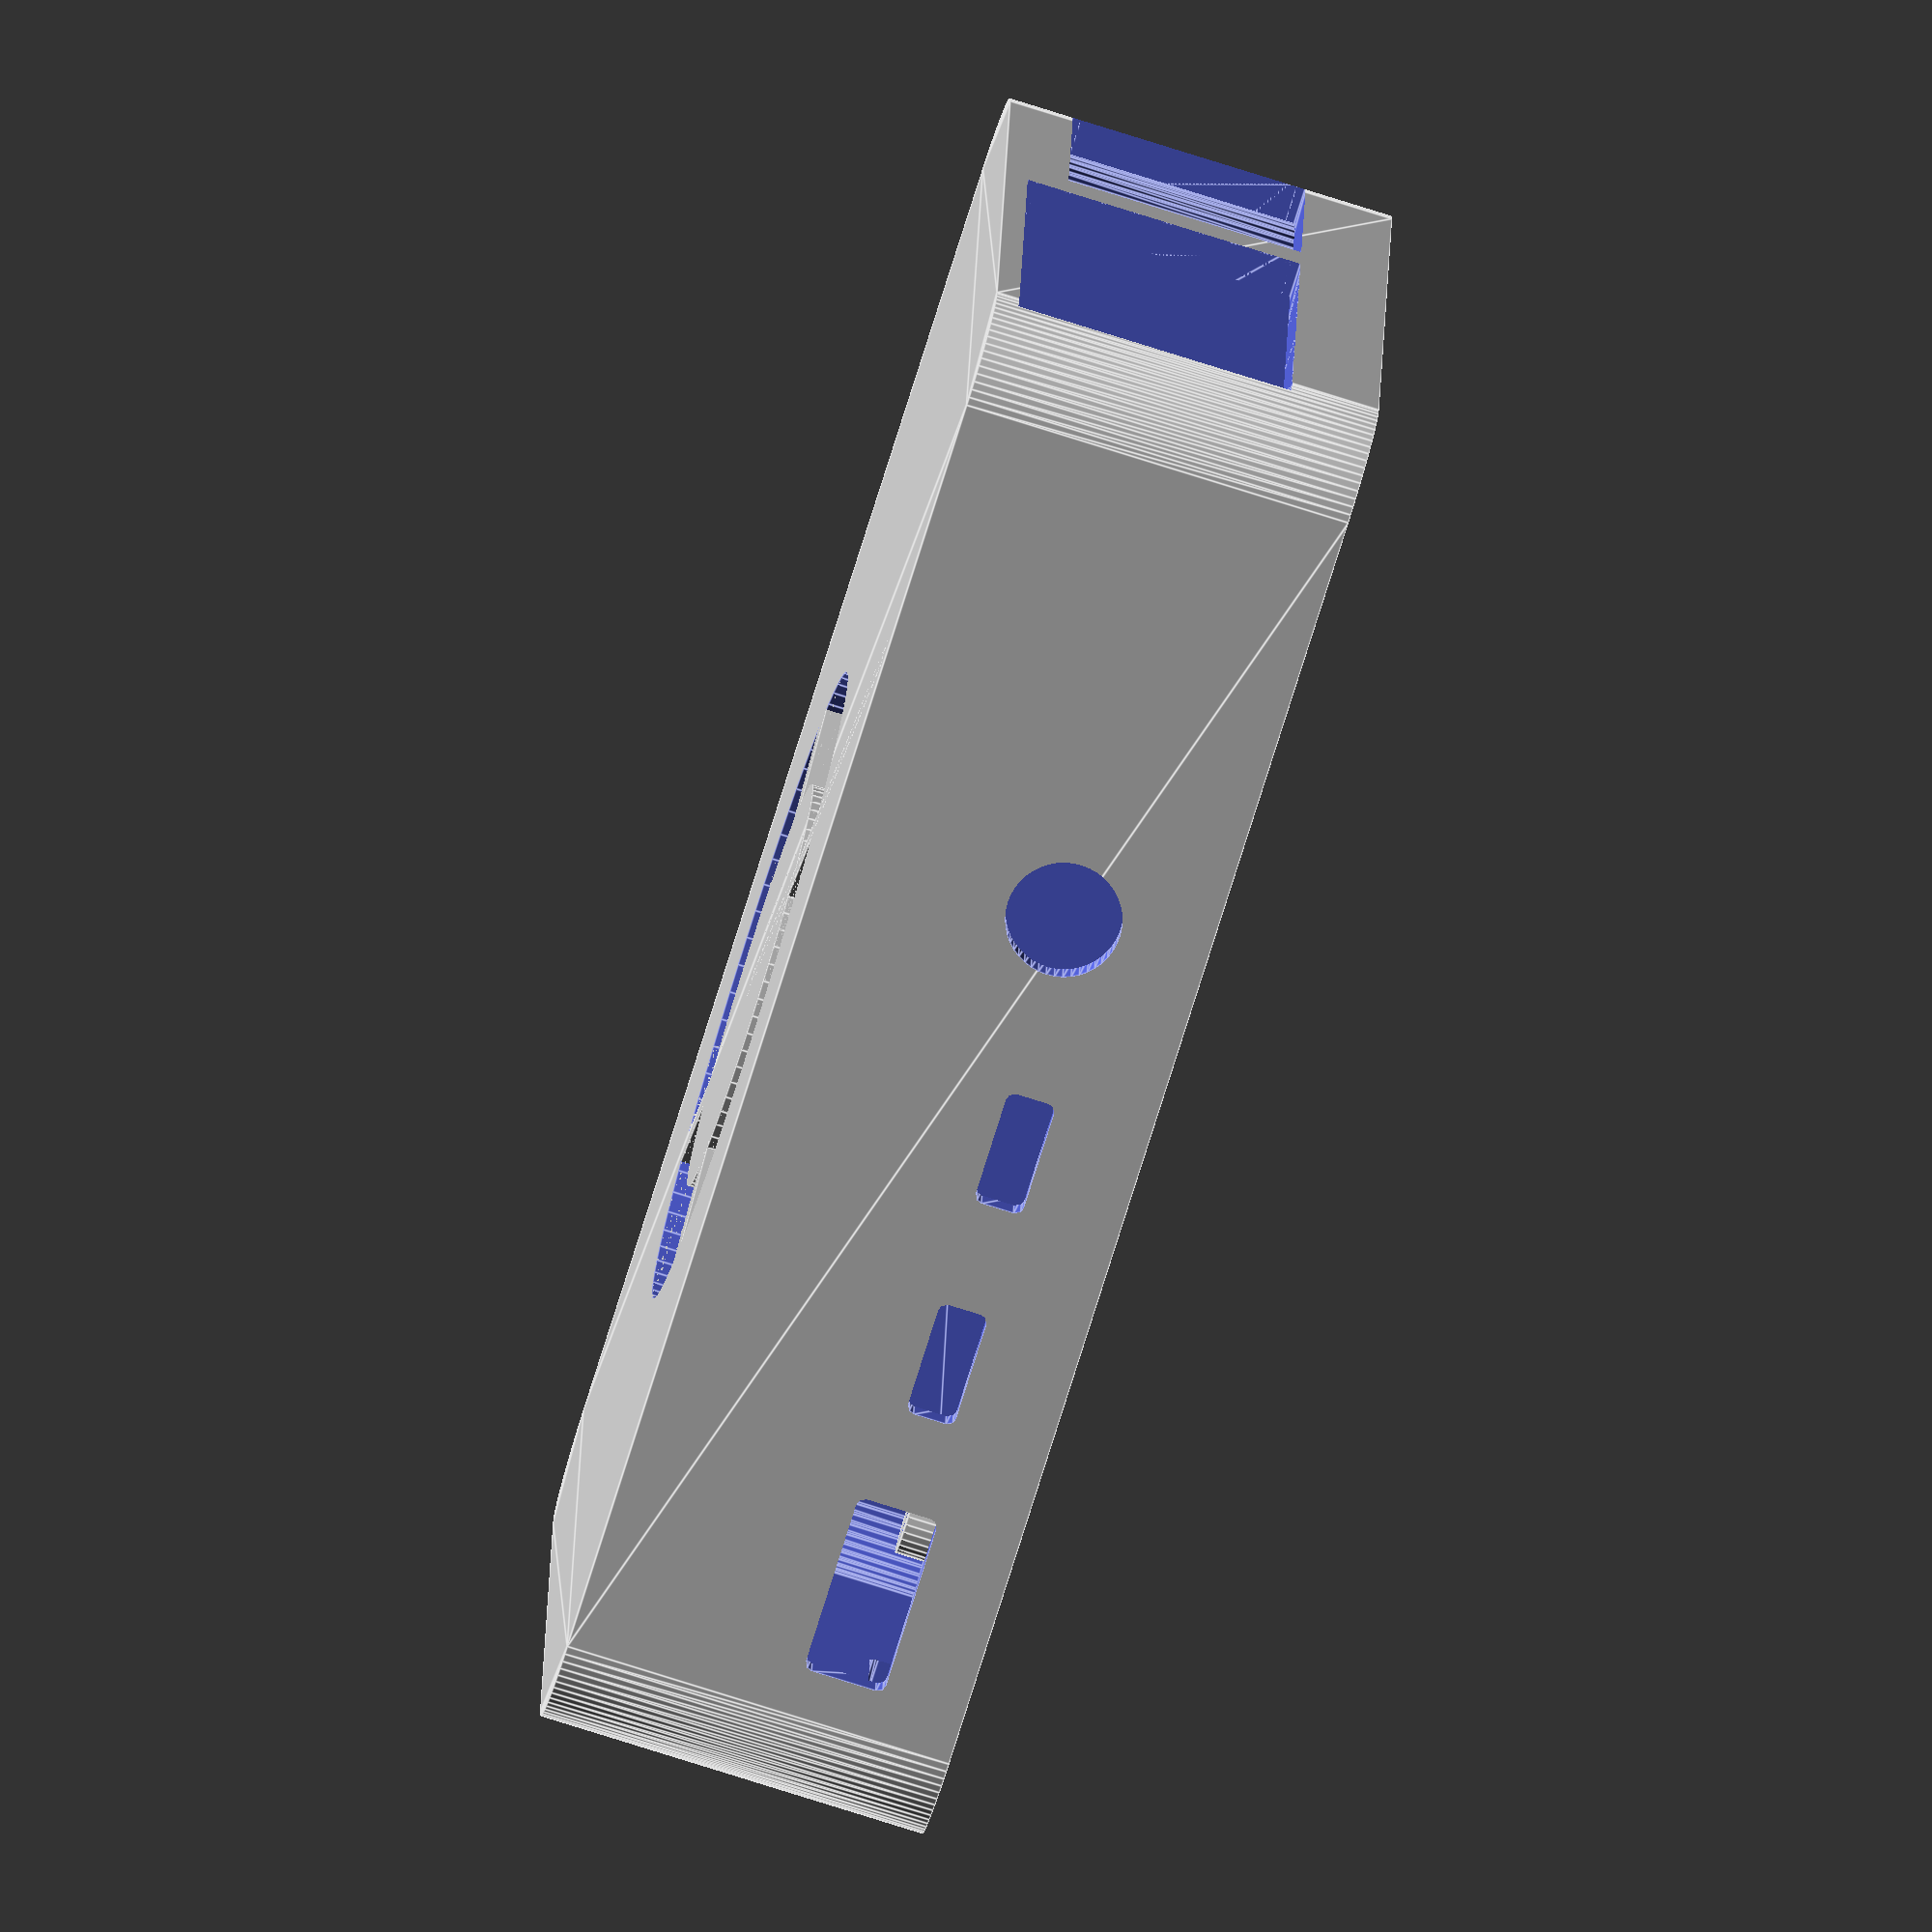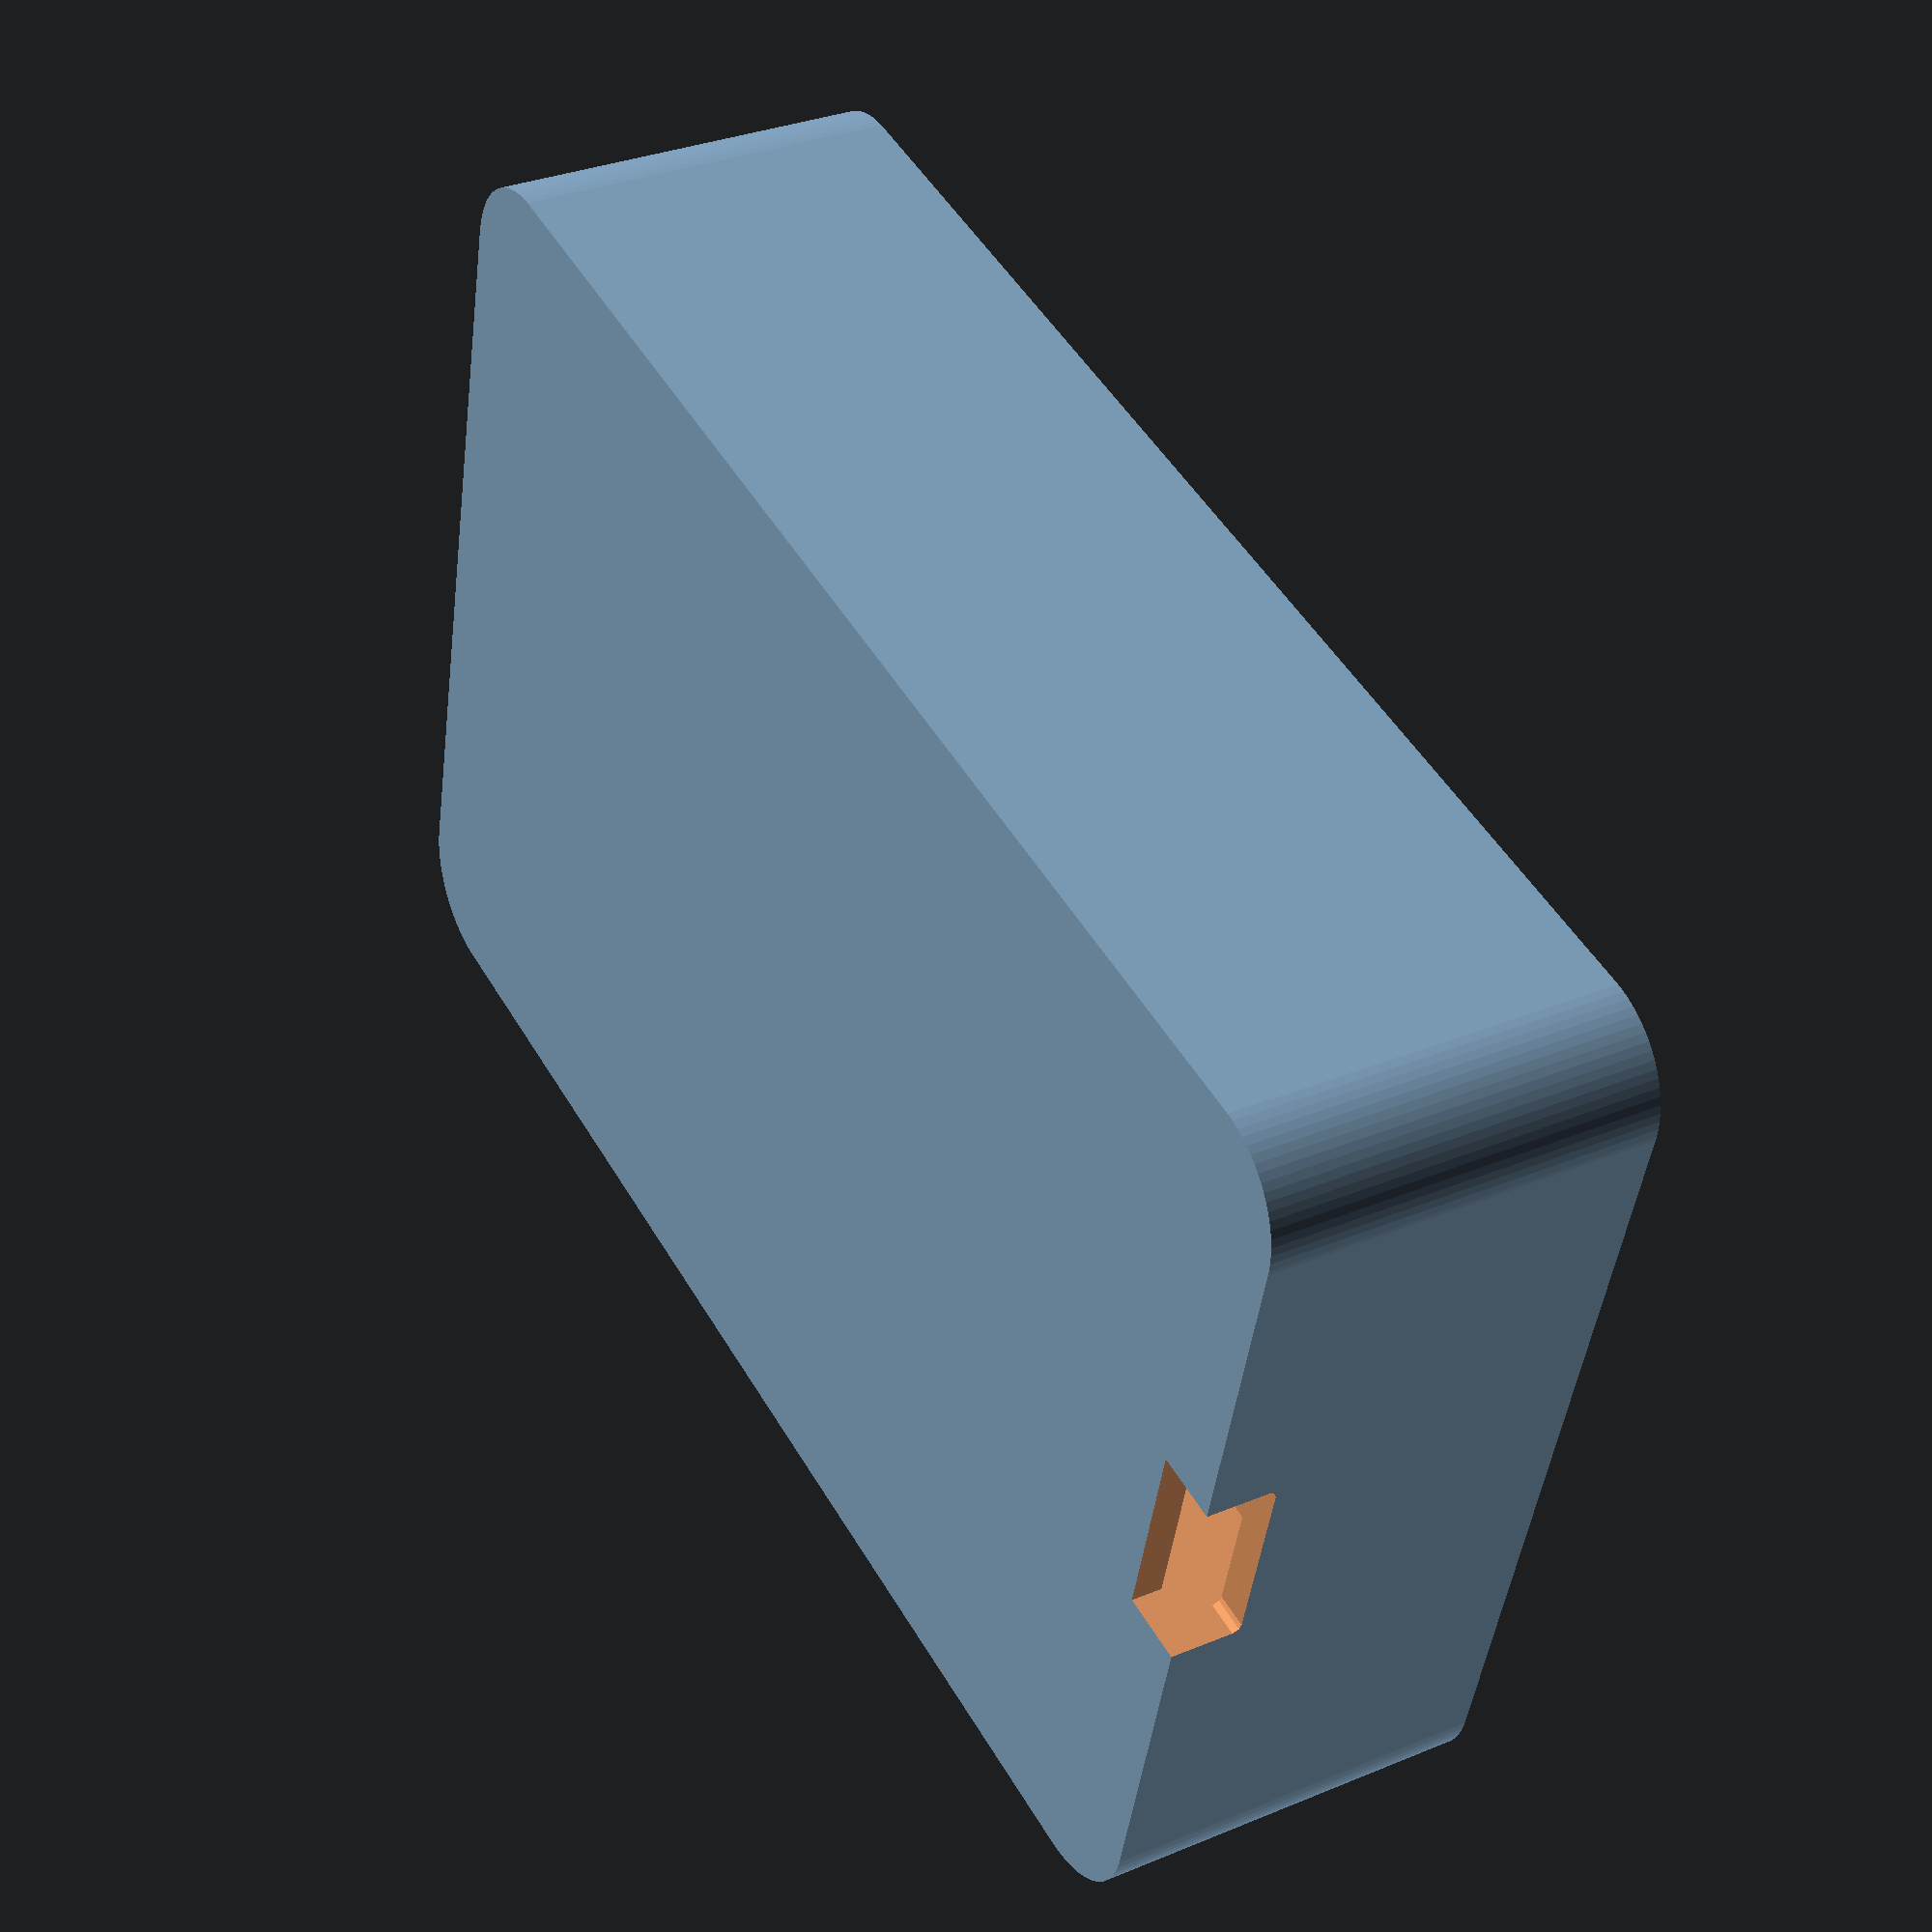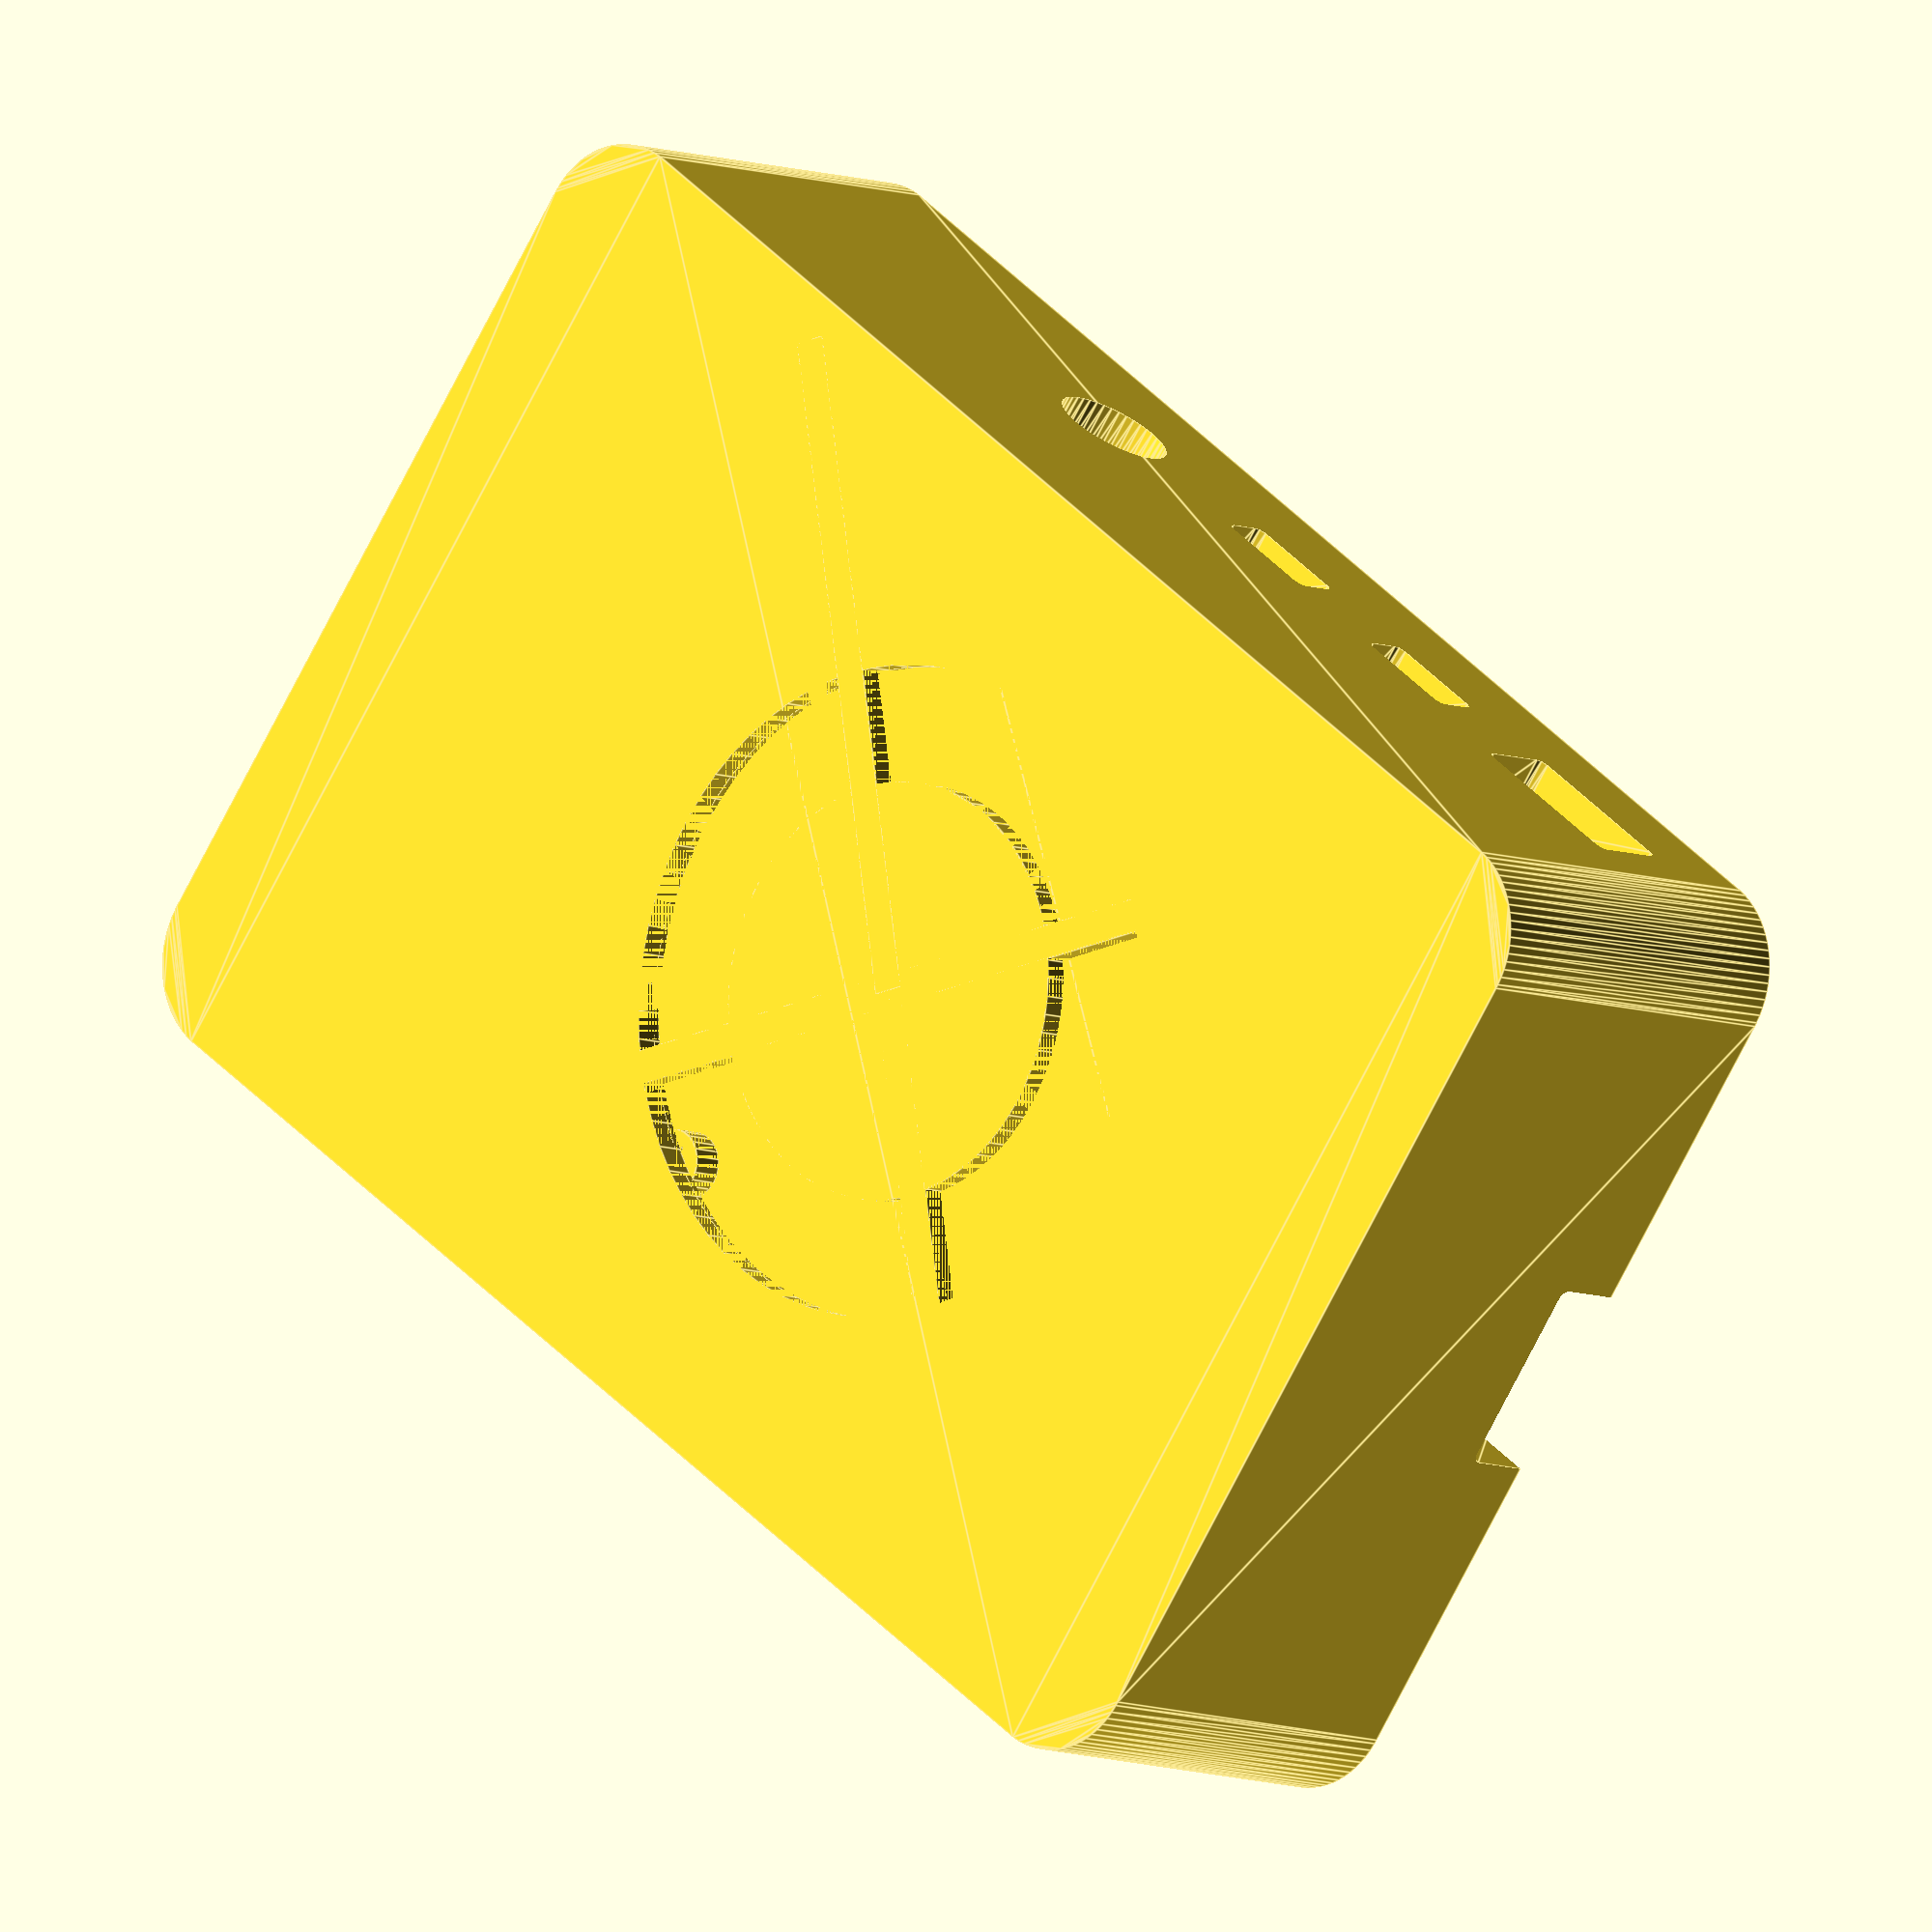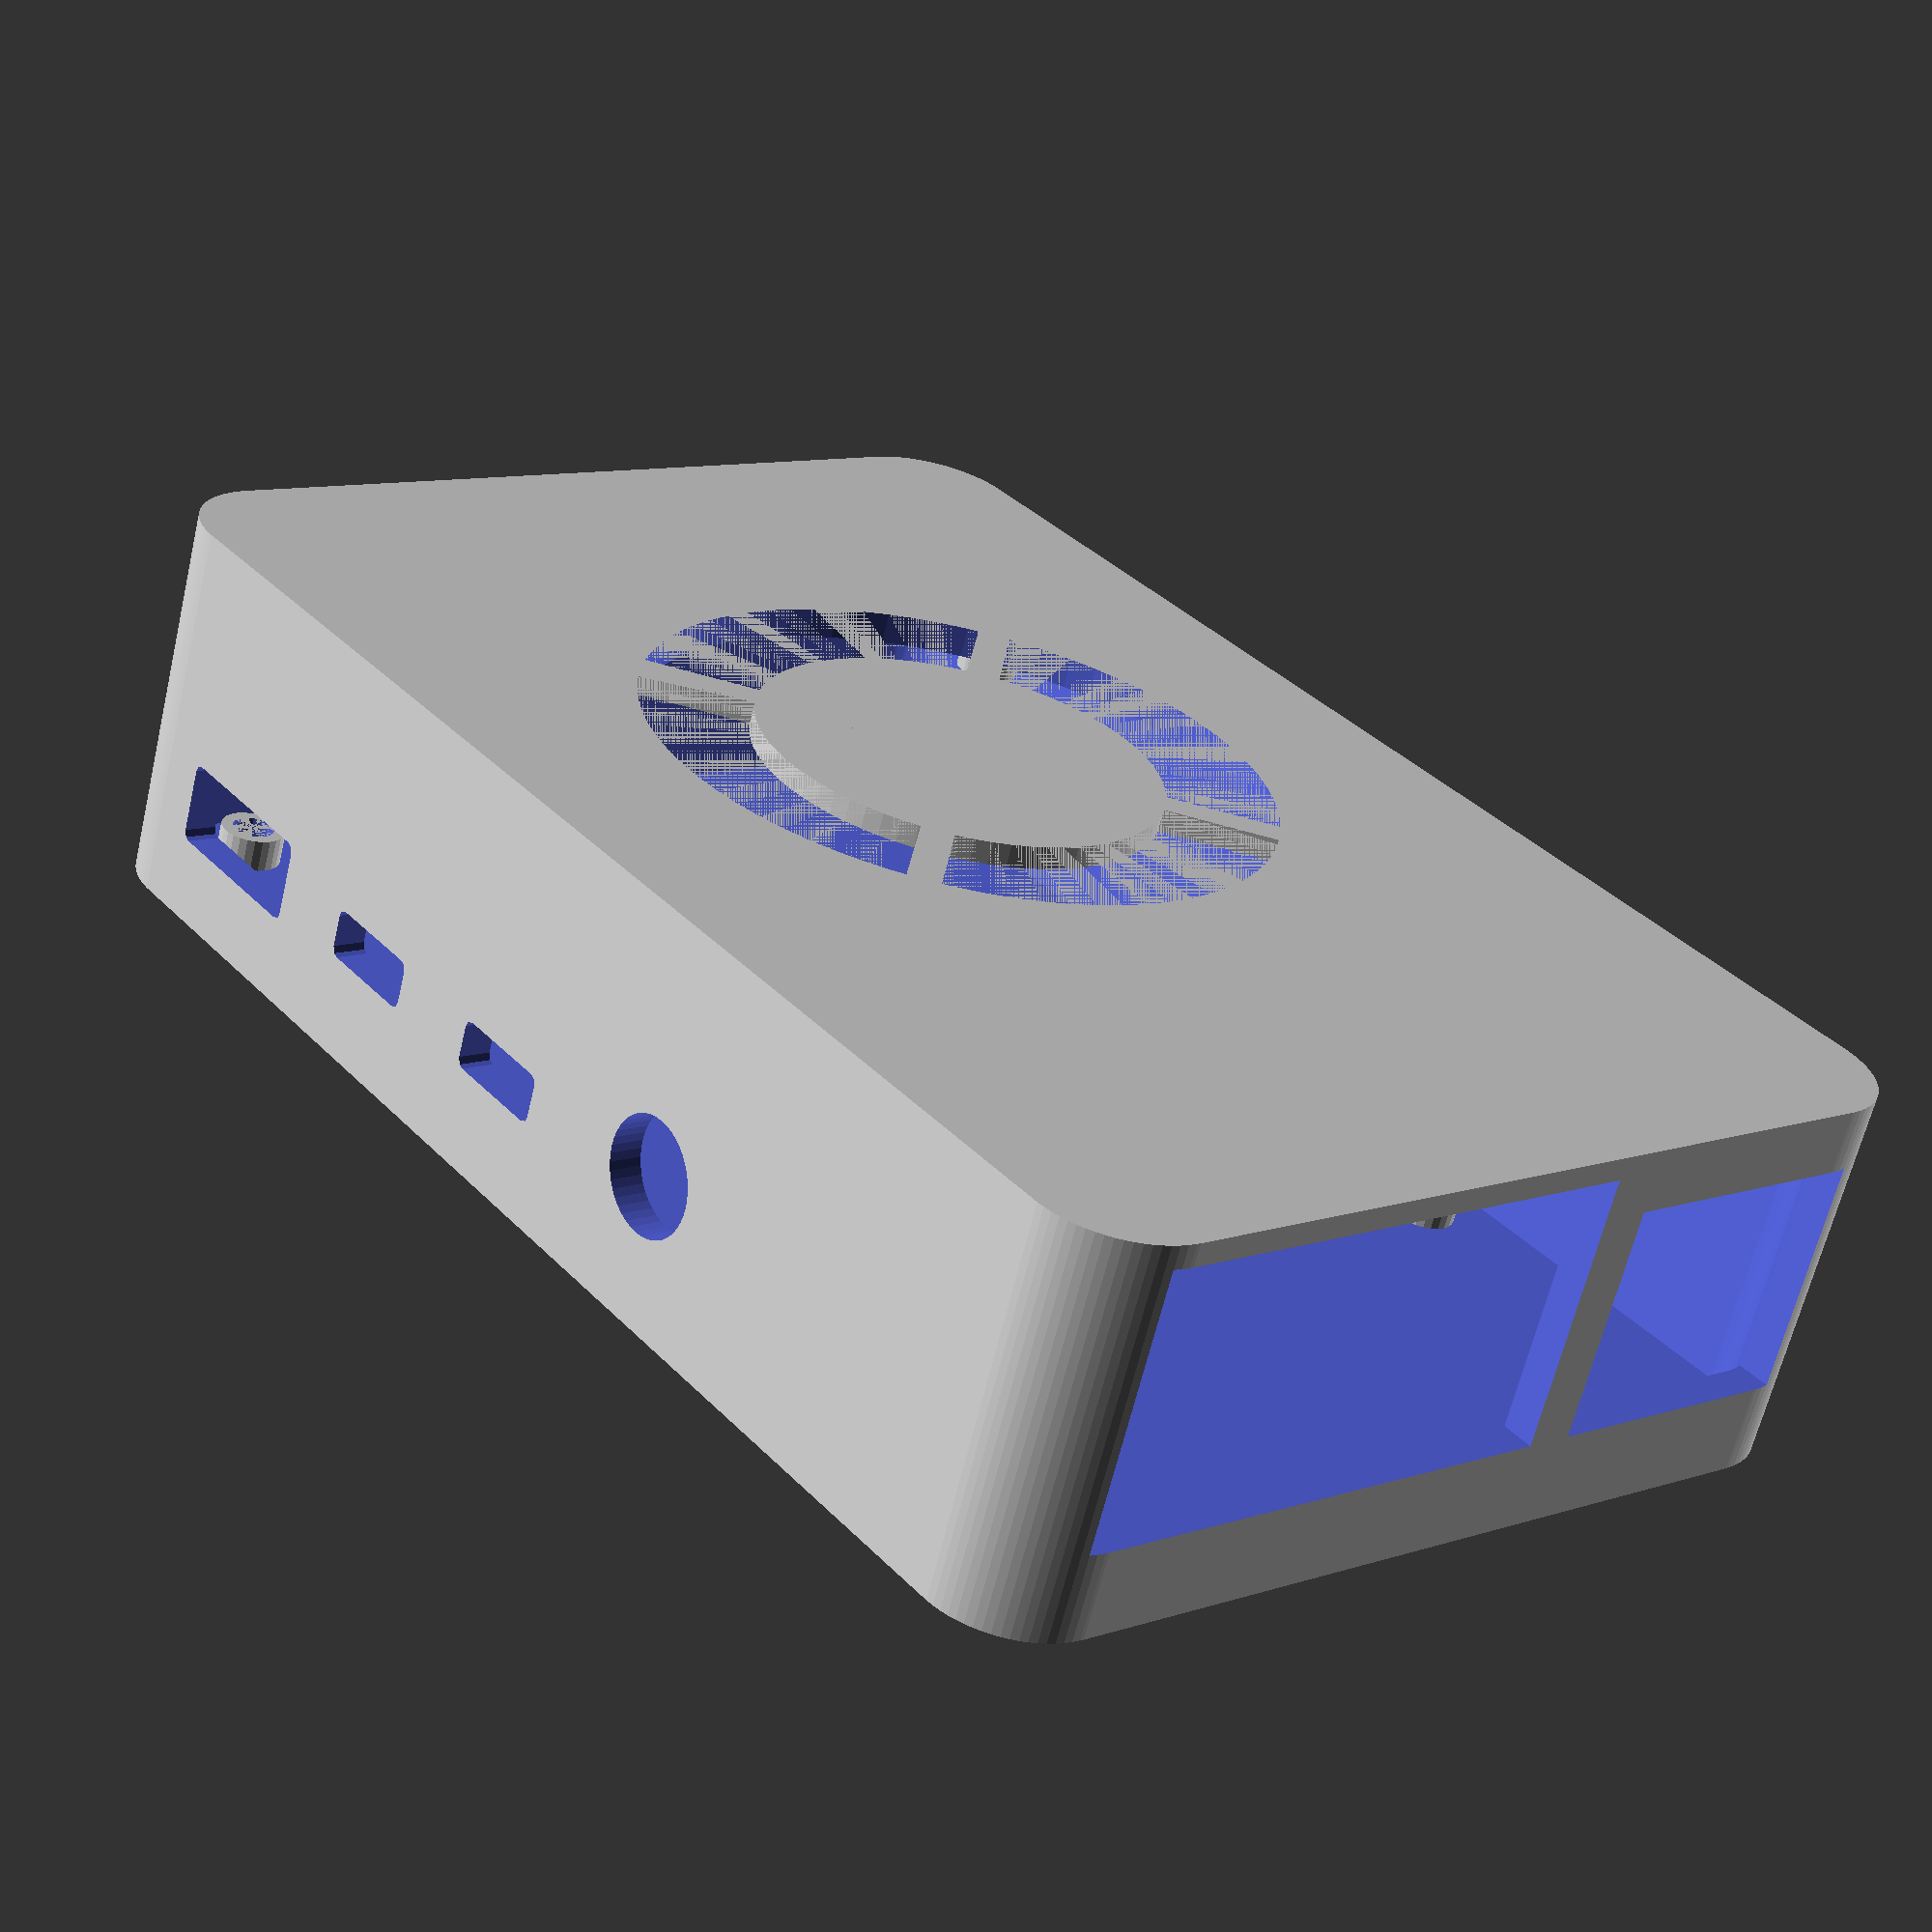
<openscad>
/*[Board selection]*/
boardSize="B"; // [A, B]
boardVersion=4; // [1,2,3,4]
boardVariant=""; // [Standard, Plus]

/* [Margins] */
// the margin between the board and the case
sideMargin=.9;
// margin around connectors
connectorHoleMargin=.5;
// space between the bottom of the board and the floor of the case
bottomMargin=2;
// margin around the port blocks
portBlockMargin=0.5;

/*[Thickness]*/
// Thickness of the base
baseThickness=1.9;
// Thickness of the side walls
wallThickness=2.1;
// Lid Thickness
lidThickness=1.9;

/*[Resolution]*/
$fs=.5;
$fa=5;

/*[Features]*/
sdCardExtendToCaseBottom=true;
lidHeight=10;
coverCase=true;
heightDelta=0; //[-20:0.1:40]

/*[What parts to render]*/
renderParts="whole"; //[whole, top, bottom, split]
splitHeight=7; // [0:0.1:50]

/*[Vents]*/
// the size of the margin on the the outside of the board outline where vents are not allowed
bottomVentInsets=4;
// the ratio of open to filled surface (decimal between 0 and 1, higher = more open)
bottomVentsOpenRatio=.8;
// over height

bottomVentsFrequency=0;
/*[Fan spec]*/
fanMount="screws"; //[screws,grippers,throughScrews,recessedIntoLid]
fanSide=40;
fanHubDiameter=25;
fanSideRoundingRadius=2;
fanThickness=10.5;
fanScrewHoleRadius=1.5;
// distances from outside
fanDistanceFromEdge=.5;
fanDiameter=fanSide-fanDistanceFromEdge*2;
fanHoleOutsideDistanceFromEdge=1.9;
fanHoleDistanceFromEdge=fanHoleOutsideDistanceFromEdge+fanScrewHoleRadius;
// how wide are the fingers gripping the fan
fanGripWidth=8;
// how far off-center length-ways is the fan (negative=towards sdcard)
fanXoffset=-5;
fanYoffset=0;
// stand-off to leave space for the fan to spin
fanGrillDistance=.5;
fanGripperTolerance=.1;

/* [Hidden] */
// The below are not configurable
boardThickness=1;
boardCornerRadius=3;
mountingHoleXoffset=58;
mountingHoleYoffset=49;

usbBlockDepth=17.5;
usbBlockCenterOffset=4;
ethBlockDepth=22;
ethBlockCenterOffset=4;

usbBlockHeight=16;

MIN=-1;
CENTER=0;
MAX=1;

function getBoardLength() = boardSize=="B"?85:65;
function getBoardHeight() = 56;
function getBoardMaxZ()=boardThickness+usbBlockHeight+connectorHoleMargin*2;

insideCaseHeight=getBoardMaxZ()+bottomMargin+(coverCase?0:lidThickness)+heightDelta;
outsideCaseHeight=insideCaseHeight+baseThickness+(coverCase?lidThickness:0);
caseLength=getBoardLength()+(sideMargin+wallThickness)*2;
caseWidth=getBoardHeight()+(sideMargin+wallThickness)*2;

module alignToBoard(x=CENTER, y=CENTER, z=CENTER) {
  translate([x*getBoardLength()/2, y*getBoardHeight()/2, z*boardThickness]) {
    children();
  }
}

module alignToMountingHoles(z=MIN) {
  for (x=[MIN, MAX]) {
    for (y=[MIN, MAX]) {
      alignToMountingHole(x,y, z) children();
    }
  }
}

module alignToMountingHole(x=MIN, y=MIN, z=CENTER) {
  alignToBoard(MIN, MIN, z){
    translate([3.5, 3.5, 0]) {
      translate([(x+1)/2*mountingHoleXoffset, (y+1)/2*mountingHoleYoffset, 0]) {
        children();
      }
    }
  }
}

module boardOutline(holes=true) {
  circleXoffset=getBoardLength()-boardCornerRadius*2;
  circleYoffset=getBoardHeight()-boardCornerRadius*2;
  difference() {
    hull() {
      for (x=[0:1]) {
        for (y=[0:1]) {
          translate([-circleXoffset/2+x*circleXoffset, -circleYoffset/2+y*circleYoffset, 0]) {
            circle(r=boardCornerRadius);
          }
        }
      }
    }
    if (holes) {
      alignToMountingHoles() circle(r=2.8/2);;
    }
  }
}

module board() {
  linear_extrude(height=boardThickness, center=true, convexity=10, twist=0) {
    boardOutline();
  }
}

module alignToPowerConnector() {
  xoffset=(boardSize=="B" && boardVersion>=4)?(3.5+7.7):(10.6);
  alignToBoard(MIN, MIN, MAX){
    translate([xoffset, 0, 3.2/2]) {
      children();
    }
  }
}

module alignToHdmi0() {
  alignToBoard(MIN, MIN, MAX){
    translate([3.5+7.7+14.8, 0, 3/2]) {
      children();
    }
  }
}

module alignToHdmi1() {
  alignToHdmi0()
    translate([13.5, 0, 0])
      children();
}

module alignToAudioJack() {
  xoffset=(boardSize=="B" && boardVersion>=4)?(3.5+7.7+14.8+13.5+7+7.5):53.5;
  alignToBoard(MIN, MIN, MAX) translate([xoffset, 0, 6/2]) {
    children();
  }
}

module powerConnectorOutline(margin=connectorHoleMargin) {
  if (boardSize=="B" && boardVersion>=4) {
    offset(r=margin)
      square(size=[10,4], center=true); // 9.1x3.8
  } else {
    offset(r=margin)
    square(size=[10,4], center=true); // 9.1x3.8
  }
}

module powerConnectorHole() {
  alignToPowerConnector() hdmiSideHole() powerConnectorOutline();
}

module hdmiSideHole() {
  caseHole(rotation=0) children();
}

module caseHole(rotation=0) {
  rotate([0, 0, rotation]) {
    translate([0, -sideMargin, 0]) {
      rotate([90, 0, 0]) {
        linear_extrude(height=wallThickness*2, center=true, convexity=10, twist=0) {
          children();
        }
      }
    }
  }
}

module microHdmiHoleOutline(margin=connectorHoleMargin) {
  offset(r=margin)
  square(size=[6, 2], center=true);
}

module hdmi0hole() {
  alignToHdmi0(){
    hdmiSideHole(){
      microHdmiHoleOutline();
    }
  }
}

module hdmi1hole() {
  alignToHdmi1(){
    hdmiSideHole(){
      microHdmiHoleOutline();
    }
  }
}

module audioJackHole() {
  alignToAudioJack() hdmiSideHole() circle(d=6+connectorHoleMargin*2); // 6 measured
}

module hdmiConnectorOutline(margin=connectorHoleMargin) {
  offset(r=margin) square(size=[14, 4.5], center=true);
}

module hdmiHoles() {
  if (boardSize=="B" && boardVersion==4) {
    hdmi0hole();
    hdmi1hole();
  } else {
    alignToHdmi() hdmiSideHole() hdmiConnectorOutline();
  }
}

module alignToHdmi() {
  alignToBoard(MIN, MIN, MAX) translate([32, 0, 6.5/2]) children();
}

module usbHoleOutline(margin=.5) {
  height=(boardSize=="B")?16:8; // FIX height for model A
  offset(r=margin)
  square(size=[13.5, height], center=true);
}

module alignToUsbLeft() {
  yOffset=(boardVersion>=4)?9:29;
  alignToBoard(MAX, MIN, MAX) translate([0, yOffset, 16/2]) children();
}

module alignToUsbRight() {
  yoffset=(boardVersion>=4)?(27-9):(47-29);
  alignToUsbLeft() translate([0, yoffset, 0]) children();
}

module usbSideHole() {
  rotate([0, 0, 90]) hdmiSideHole() children();
}

module usbHoleLeft() {
  alignToUsbLeft() usbSideHole() usbHoleOutline();
}

module usbHoleRight() {
  alignToUsbRight() usbSideHole() usbHoleOutline();
}

module alignToSingleUsb() {
  alignToBoard(MAX, MIN, MAX) translate([0, 29, 8/2]) children();
}

module singleUsbHole(margin=connectorHoleMargin) {
  alignToSingleUsb() usbSideHole() usbHoleOutline();
}

module usbHoles() {
  if (boardSize=="A") {
    singleUsbHole();
  } else{
    if (boardVersion==4 || boardVersion>1 || boardVersion==1&&boardVariant=="Plus") {
      usbHoleLeft();
      usbHoleRight();
    } else {
      #linear_extrude(height=10, center=true, convexity=10, twist=0) {
        text("Unsupported", size=10, font="Liberation Sans", halign="left", valign="baseline",
          spacing=1.0, direction="ltr", language="en", script="latin");
      }
    }
  }
}

module alignToEthPort() {
  yOffset=(boardVersion>=4)?45.75:10.25;
  alignToBoard(MAX, MIN, MAX) translate([0, yOffset, 13.5/2]) children();
}

module ethHoleOutline(margin=.5) {
  offset(r=margin)
  square(size=[16, 13.5], center=true);
}

module ethHoles() {
  if (boardSize!="A") {
    alignToEthPort() usbSideHole() ethHoleOutline();
  }
}

module sdCardHoleOutline(margin=connectorHoleMargin) {
  offset(r=margin)
    square(size=[11, 1], center=true);
}

module alignToSdCard() {
  alignToBoard(MIN, MIN, MIN) translate([0, 3.5+24.5, -.5]) children();
}

module sdCardHole(extendToCaseBottom=sdCardExtendToCaseBottom) {
  extraHeight=baseThickness+bottomMargin;
  translate([0, 0, extendToCaseBottom?(-extraHeight/2):0])
    minkowski() {
      alignToSdCard()
        caseHole(rotation=-90)
          sdCardHoleOutline();
      if (extendToCaseBottom) {
        cube(size=[.01,.01,extraHeight], center=true);
      }
    }
}

module bottomVentsPattern() {
  height=getBoardHeight();
  length=getBoardLength();
  distance=height/bottomVentsFrequency;
  xCount=ceil(bottomVentsFrequency/height*length);
  squareSide=distance*sqrt(bottomVentsOpenRatio);
  for (i=[0:xCount-1]) {
    for (j=[0:bottomVentsFrequency-1]) {
      translate([-length/2+i*distance+(distance-squareSide)/2, -height/2+j*distance+(distance-squareSide)/2, 0]) {
        square(squareSide);
      }
    }
  }
}

module bottomVentsOutline() {
  intersection() {
    offset(r=-bottomVentInsets)
      boardOutline();
    bottomVentsPattern();
  }
}

module bottomVents() {
  if (bottomVentsFrequency>0) {
    alignToBoard(CENTER, CENTER, CENTER) translate([0, 0, -baseThickness-bottomMargin]) {
      linear_extrude(height=baseThickness, center=false, convexity=10, twist=0) {
        bottomVentsOutline();
      }
    }
  }
}

module topVents() {
  echo("TODO");
}

module sideVents(height) {
  echo("TODO");
}

module ventHoles(height) {
  bottomVents();
  topVents();
  sideVents(height);
}

module caseHoles(height) {
  powerConnectorHole();
  hdmiHoles();
  audioJackHole();
  usbHoles();
  ethHoles();
  sdCardHole();
  ventHoles(height);
}

module fanGrill() {
  difference() {
    cylinder(d=fanDiameter, h=lidThickness, center=false);
    cylinder(d=fanHubDiameter, h=lidThickness, center=false);
    for (i=[0:3]) {
      rotate([0, 0, 45+i*90]) {
        translate([0, -1, 0]) {
          cube(size=[fanSide, 2, fanThickness], center=false);
        }
      }
    }
  }
  translate([0, 0, lidThickness-fanGrillDistance]) {
    cylinder(d=fanDiameter, h=lidThickness, center=false);
  }
}

module alignToFanScrewHoles() {
  screwHoleDistance=fanSide-fanHoleDistanceFromEdge*2;
  translate([-screwHoleDistance/2, -screwHoleDistance/2, 0]) {
    for (i=[0:1]) {
      for (j=[0:1]) {
        translate([i*screwHoleDistance, j*screwHoleDistance, 0]) {
          children();
        }
      }
    }
  }
}

module basicCaseShell() {
  difference() {
    // shell
    alignToBoard(CENTER, CENTER, MIN) translate([0, 0, -baseThickness-bottomMargin]) difference(){
      // outside of shell
      linear_extrude(height=outsideCaseHeight, center=false, convexity=10, twist=0) {
        offset(r=wallThickness+sideMargin)
        boardOutline(holes=false);
      }
      // inside of shell
      translate([0, 0, baseThickness]) {
        linear_extrude(height=insideCaseHeight, center=false, convexity=10, twist=0) {
          offset(r=sideMargin)
          boardOutline(holes=false);
        }
      }
    }
    //holes
    caseHoles(height=outsideCaseHeight);
    // inner volumes for the port blocks
    alignToEthPort() portBlock(ethBlockDepth, ethBlockCenterOffset) ethHoleOutline(0);
    hull() {
      alignToUsbLeft() portBlock(usbBlockDepth, usbBlockCenterOffset) usbHoleOutline(0);
      alignToUsbRight() portBlock(usbBlockDepth, usbBlockCenterOffset) usbHoleOutline(0);
    }

    // fan grill
    alignToCaseOuterShell(CENTER, CENTER, MAX) translate([fanXoffset, fanYoffset, 0]) {
      mirror([0, 0, 1]){
        if (fanMount=="recessedIntoLid") {
          linear_extrude(height=lidThickness, center=false, convexity=10, twist=0) {
            offset(r=fanGripperTolerance)
            fanOutline();
          }
        }else{
          fanGrill();
          if (fanMount=="throughScrews"){
            alignToFanScrewHoles() cylinder(r=fanScrewHoleRadius, h=lidThickness*2, center=false);
          }
        }
      }
    }
  }

  // fan mount
  alignToCaseOuterShell(CENTER, CENTER, MAX){
    translate([fanXoffset, fanYoffset, -lidThickness]) {
      if (fanMount=="grippers" || fanMount=="recessedIntoLid") {
        // grippers
        translate([0, 0, (fanMount=="recessedIntoLid")?lidThickness:0]) {
          for (i=[0:3]) {
            rotate([0, 0, i*90]) {
              translate([0, fanSide/2+fanGripperTolerance, 0]) {
                rotate([0, 90, 0]) {
                  fanGrip();
                }
              }
            }
          }
        }
      } else if (fanMount=="screws"){
        fanScrewHoleLength=2;
        for (i=[0:3]) {
          rotate([0, 0, i*90]) {
            translate([fanSide/2-fanHoleDistanceFromEdge, fanSide/2-fanHoleDistanceFromEdge, 0]) {
              mirror([0, 0, 1]) {
                difference() {
                  cylinder(r=fanScrewHoleRadius+.4, h=fanScrewHoleLength, center=false);
                  cylinder(r1=fanScrewHoleRadius*.95, r2=fanScrewHoleRadius*1.01, h=fanScrewHoleLength, center=false);
                }
              }
            }
          }
        }
      }
    }
  }
  // board mounting points
  alignToMountingHoles(z=MIN) translate([0, 0, -bottomMargin]) {
    difference() {
      cylinder(d=4, h=bottomMargin, center=false);
      cylinder(d=2.6, h=bottomMargin, center=false);
    }
  }
}

module alignToCaseOuterShell(x=CENTER, y=CENTER, z=CENTER) {
  caseMinZ=-baseThickness-bottomMargin-boardThickness;
  caseCenterZ=caseMinZ+outsideCaseHeight/2;
  translate([0, 0, caseCenterZ]) {
    translate([x*caseLength/2, y*caseWidth/2, z*outsideCaseHeight/2]) children();
  }
}

module portBlock(depth, offset) {
  minkowski() {
    translate([-depth+offset, 0, 0]) {
      rotate([0,90,0]) linear_extrude(height=depth, center=false) {
        rotate([0, 0, 90]) {
          children();
        }
      };
    }
    cube(size=portBlockMargin*2, center=true);
  }
}

module roundedRectangle(sides=[10,10], roundingRadius=1) {
  xoffset=sides[0]-roundingRadius*2;
  yoffset=sides[1]-roundingRadius*2;
  translate([-xoffset/2, -yoffset/2, 0]) {
    hull() {
      for (x=[0:1]) {
        for (y=[0:1]) {
          translate([x*xoffset, y*yoffset, 0]) {
            circle(r=roundingRadius);
          }
        }
      }
    }
  }
}

module roundedSquare(side, roundingRadius=1) {
  roundedRectangle([side, side], roundingRadius);
}

module fanOutline() {
  roundedSquare(fanSide, fanSideRoundingRadius);
}

module basicFanMass(args) {
  linear_extrude(height=fanThickness, center=true, convexity=10, twist=0) {
    fanOutline();
  }
}

module fan(cubeMargin=0) {
  alignToBoard(MIN, MAX, MAX)
  translate([fanSide/2, -fanSide/2, 12]) {
    minkowski() {
      basicFanMass();
      cube(size=[cubeMargin, cubeMargin, cubeMargin], center=true);
    }
  }
}

module basicCaseLid() {
  alignToBoard(CENTER, CENTER, CENTER){
    difference() {
      linear_extrude(height=lidHeight, center=true, convexity=10, twist=0) {
        offset(r=wallThickness+sideMargin) boardOutline(holes=false);
      }
      translate([0, 0, lidThickness]) {
        linear_extrude(height=lidHeight, center=true, convexity=10, twist=0) {
          offset(r=sideMargin) boardOutline(holes=false);
        }
      }
    }
  }
}

module fanGrip() {
  linear_extrude(height=fanGripWidth, center=true, convexity=10, twist=0) {
    fanGripOutline();
  }
}

module fanGripOutline() {
  polygon(points=[
    [0,0],
    [fanThickness,0],
    [fanThickness+.75, -.6],
    [fanThickness+1, 0],
    [fanThickness+1, 2],
    [0,6]
    ]);
}

module cutter() {
  maxGripHeight=fanThickness+1;
  difference() {
    translate([0, 0, -baseThickness-bottomMargin-outsideCaseHeight/2+splitHeight]) {
      cube(size=[caseLength, caseWidth, outsideCaseHeight], center=true);
    }
    translate([fanXoffset, fanYoffset, -baseThickness-bottomMargin+outsideCaseHeight-lidThickness-maxGripHeight/2]) {
      cube(size=[fanSide+16, fanSide+16, maxGripHeight], center=true);
    }
  }
}

module caseBottom() {
  intersection() {
    basicCaseShell();
    cutter();
  }
}

module caseTop() {
  difference() {
    basicCaseShell();
    cutter();
  }
}

if (renderParts=="top") {
  caseTop();
} else if(renderParts=="bottom"){
  caseBottom();
} else if(renderParts=="whole"){
  basicCaseShell();
} else if(renderParts=="split"){
  translate([0, 0, 10]) {
    caseTop();
  }
  caseBottom();
}

</openscad>
<views>
elev=79.7 azim=3.0 roll=72.6 proj=o view=edges
elev=148.0 azim=165.6 roll=300.1 proj=p view=solid
elev=7.2 azim=216.2 roll=40.4 proj=o view=edges
elev=244.3 azim=231.2 roll=193.4 proj=p view=wireframe
</views>
